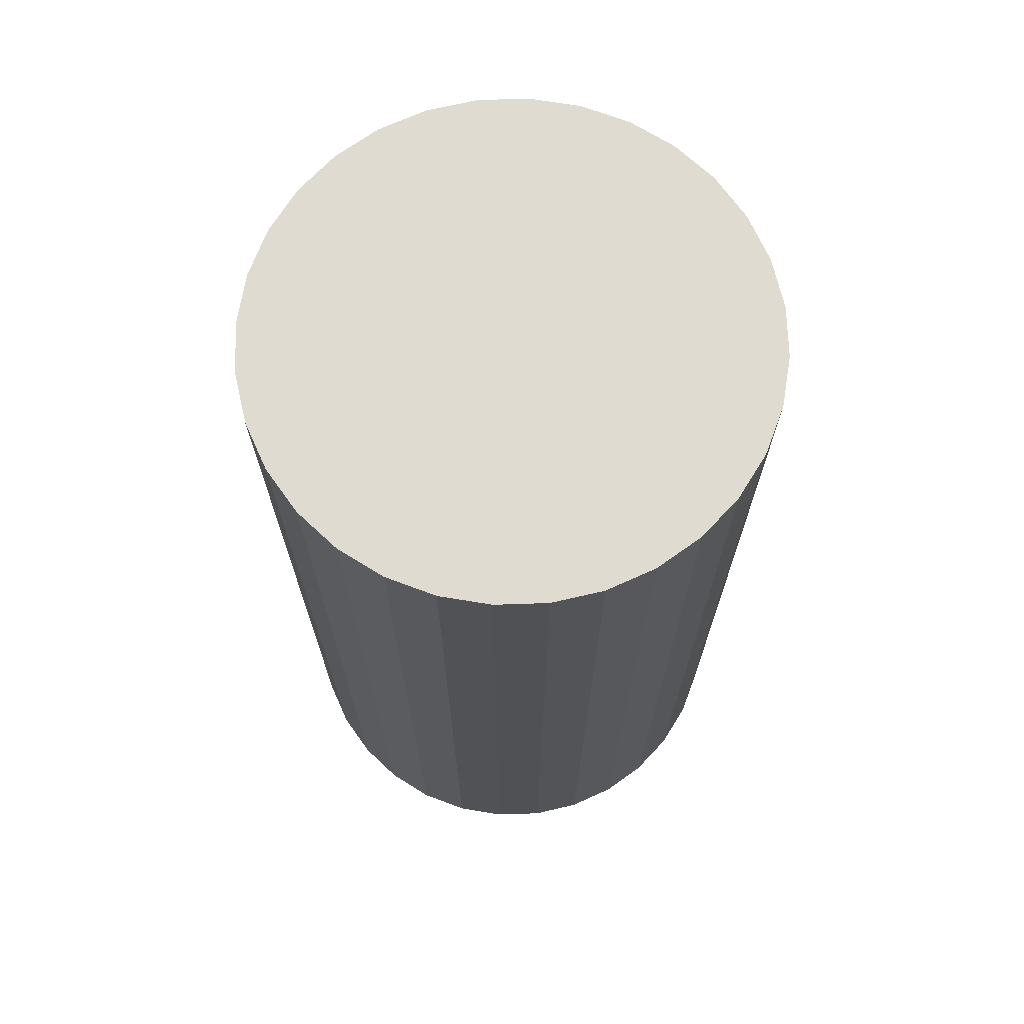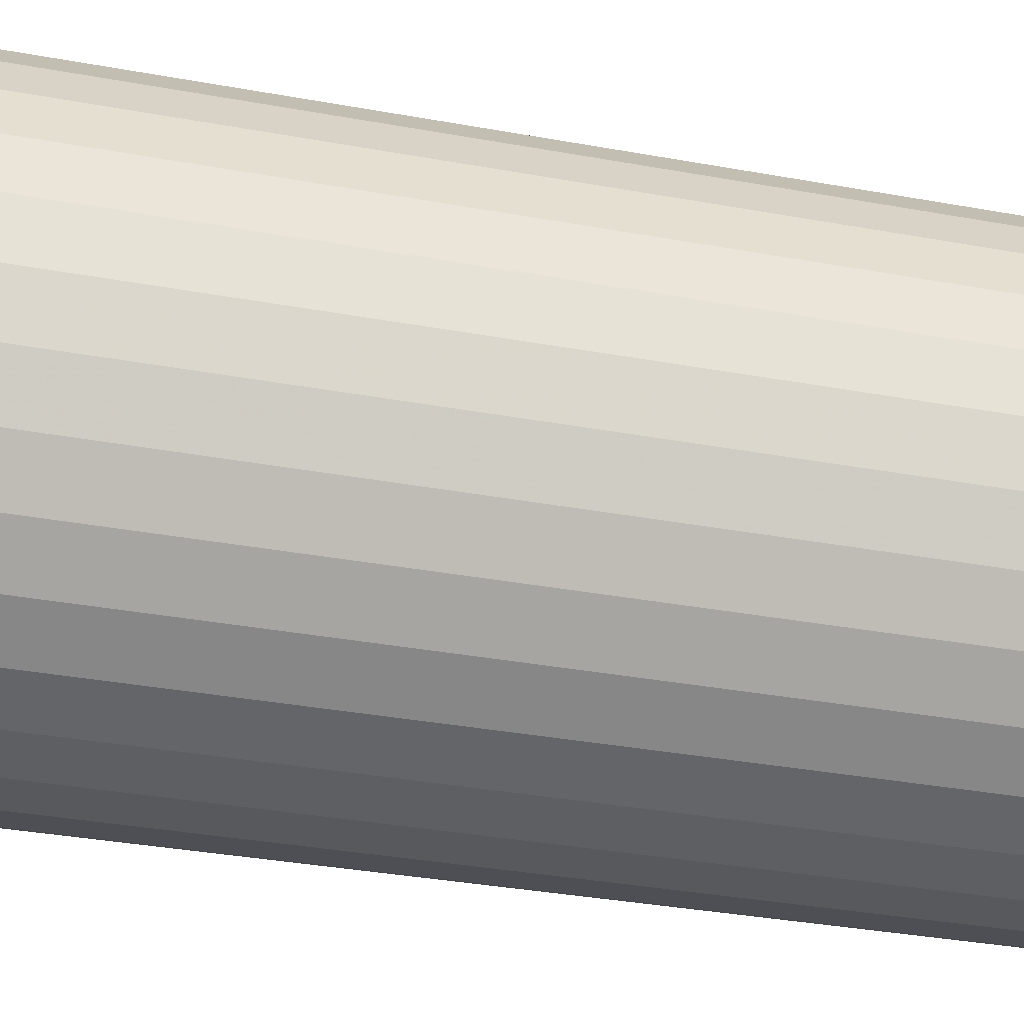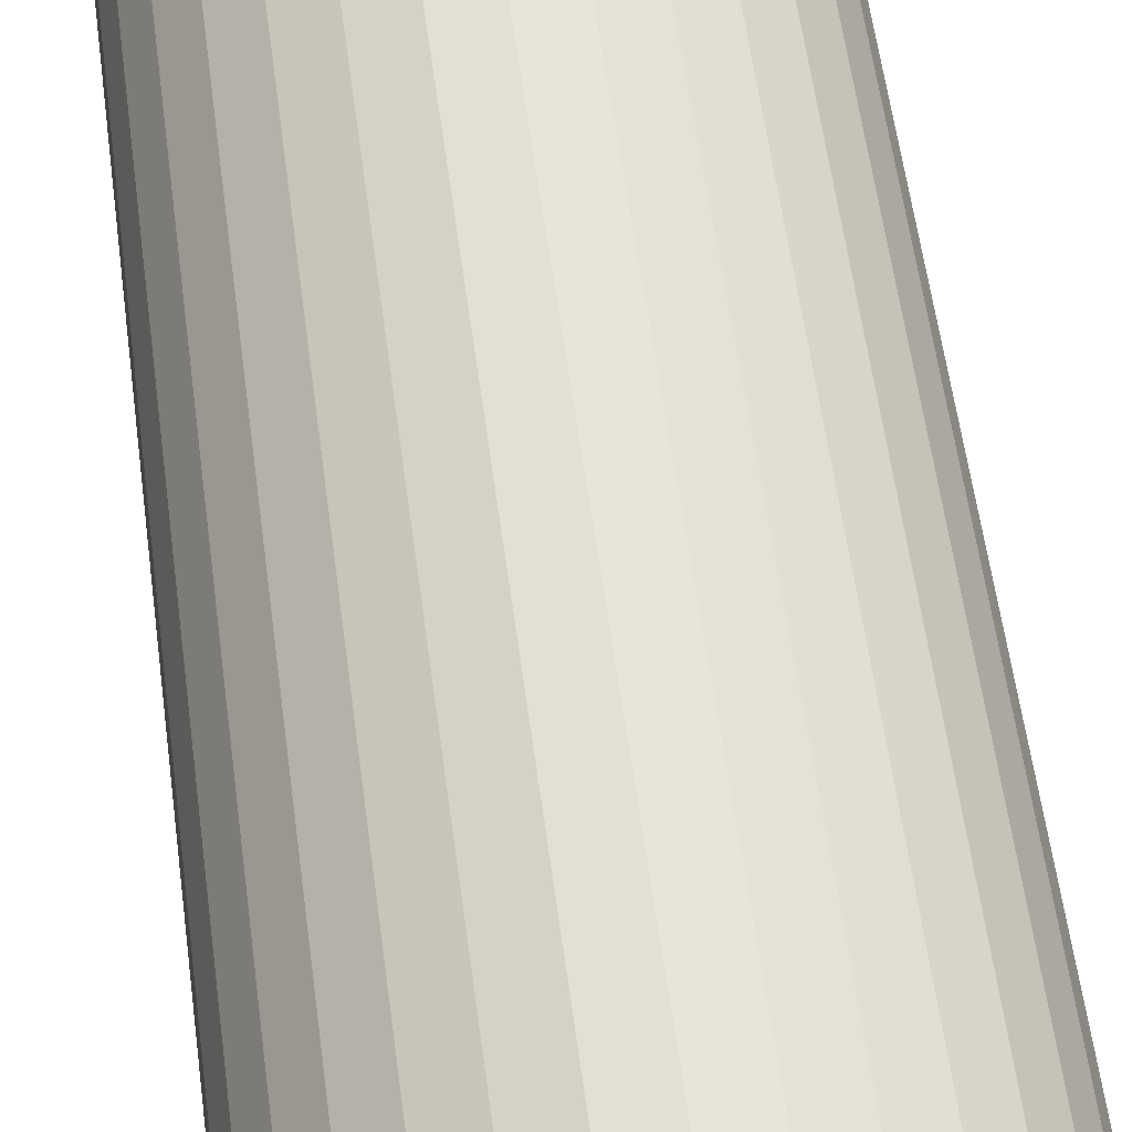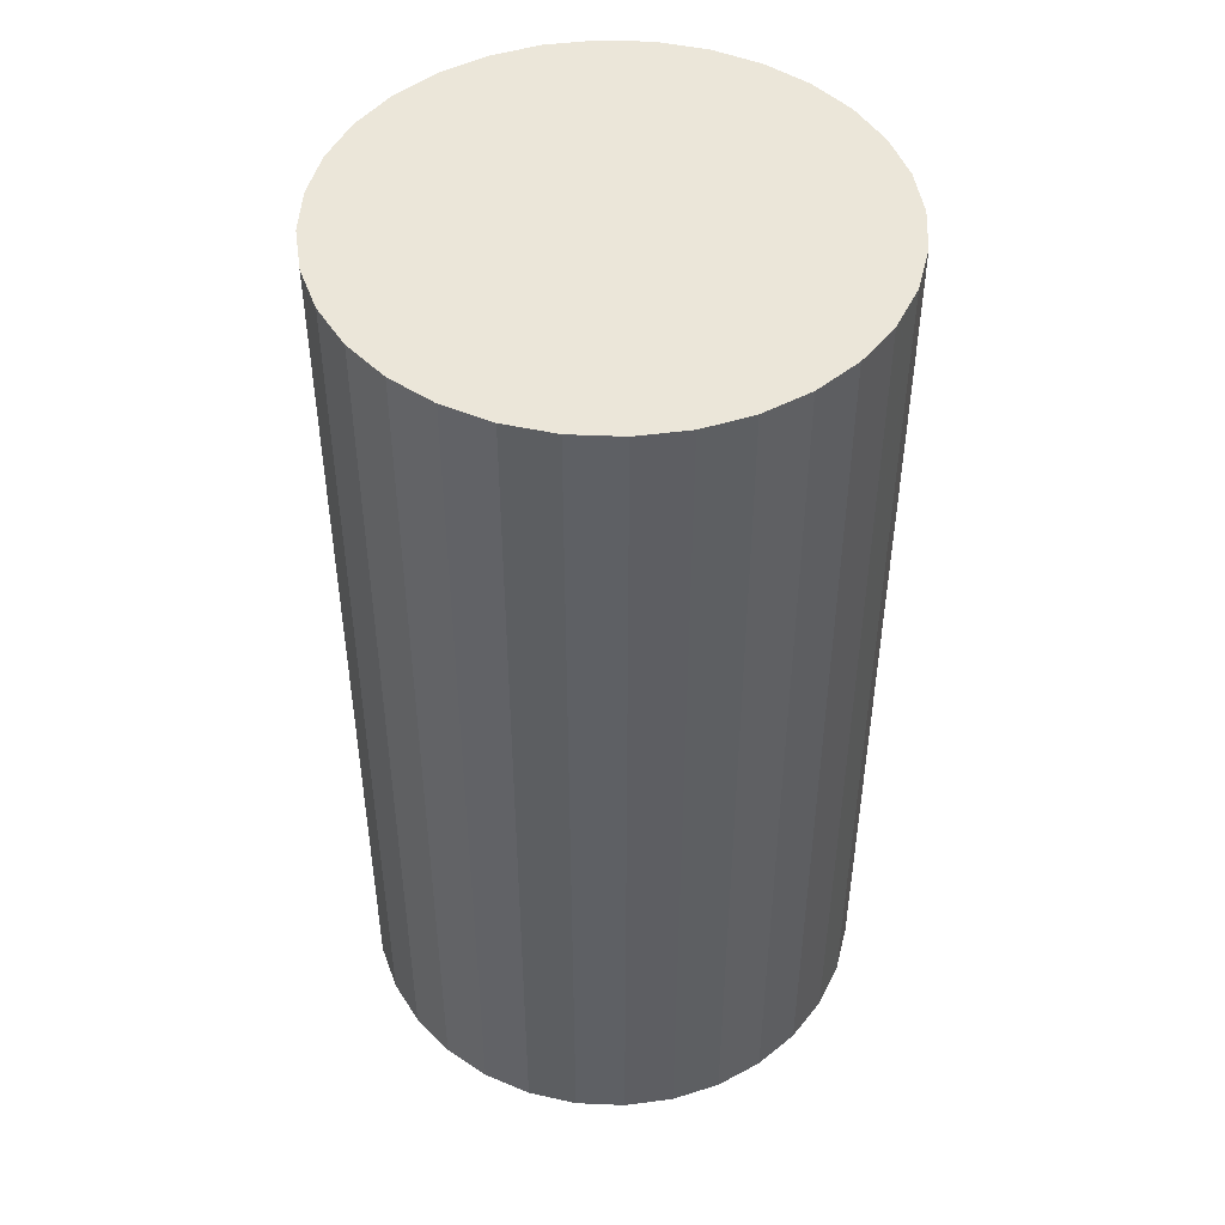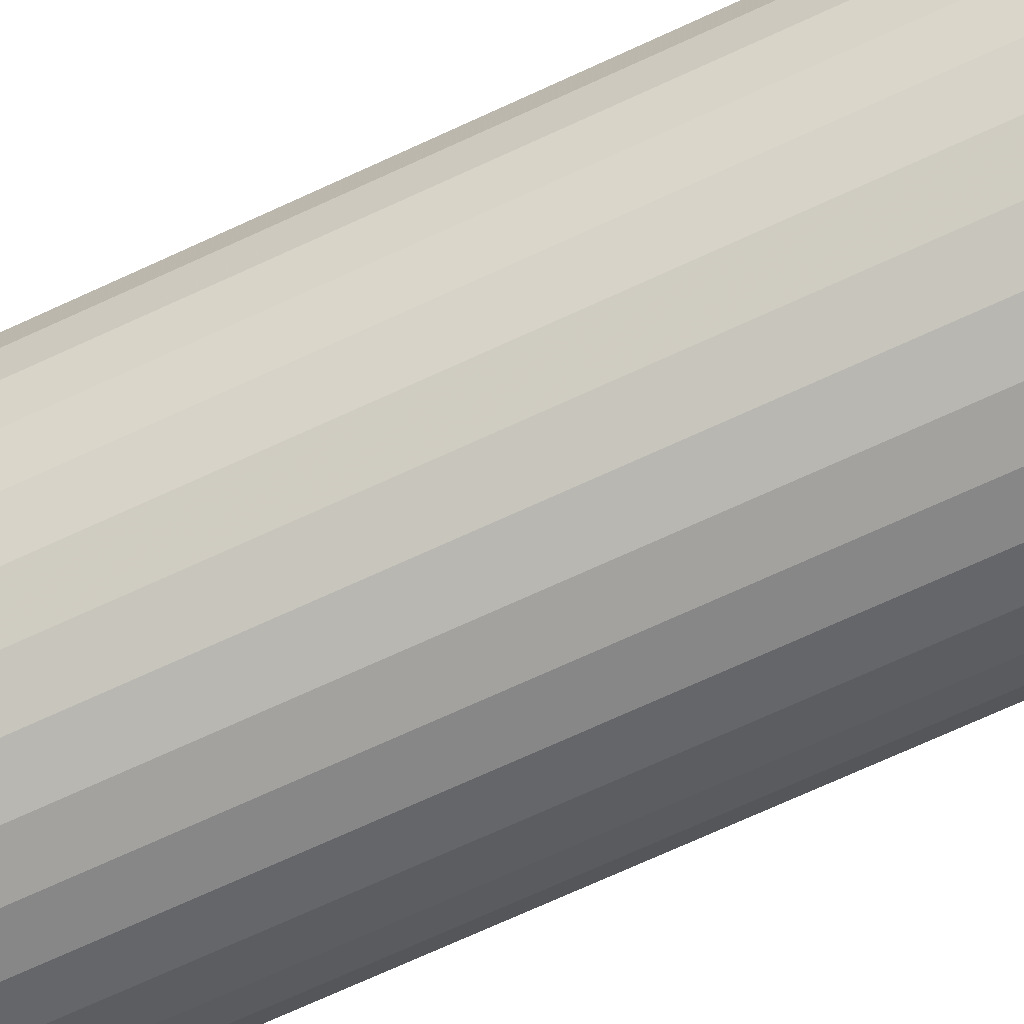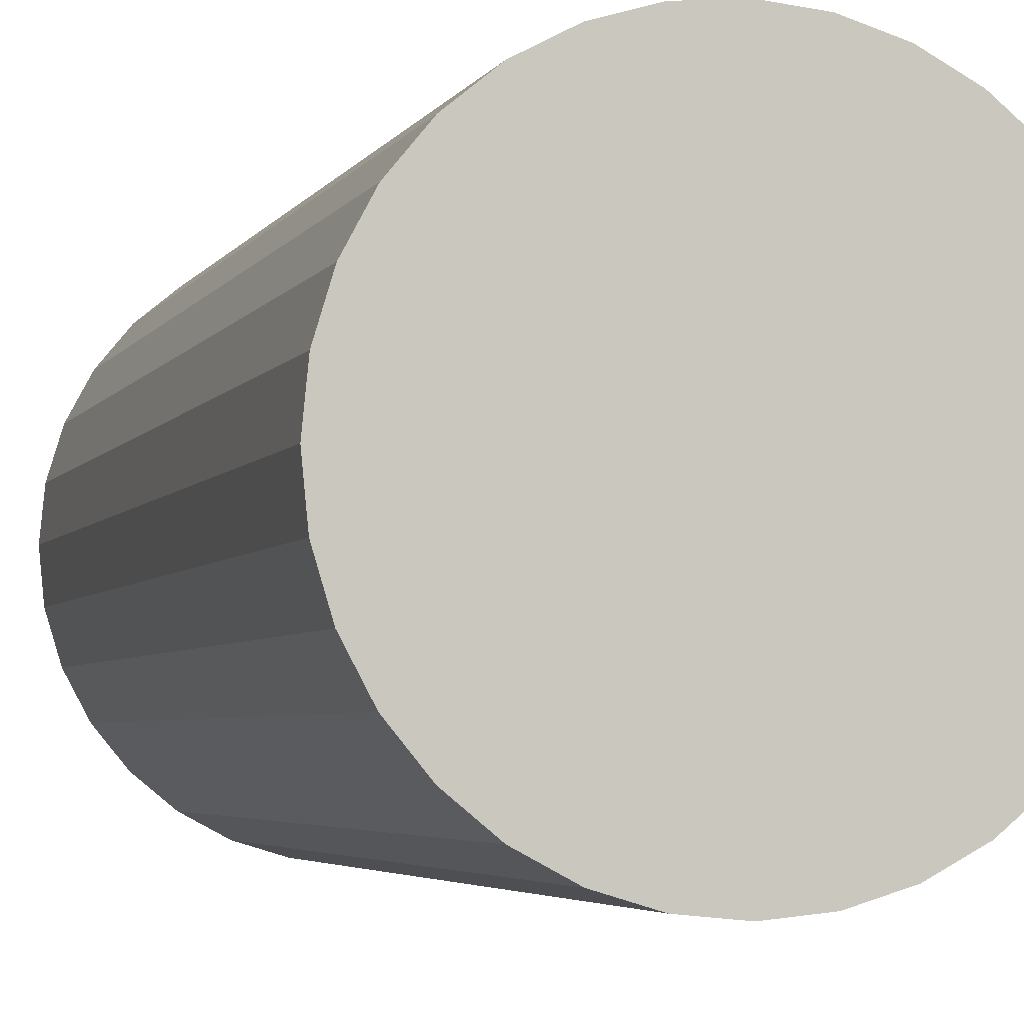
<metadata>
{"format":"obj","ext":"obj","renderer":"f3d","projection":"perspective","resolution":1024,"background":"white","views":[{"elev":70.2,"azim":82.5,"up":"+Z"},{"elev":-34.7,"azim":76.2,"up":"+Y"},{"elev":62.6,"azim":-7.9,"up":"+Y"},{"elev":47.3,"azim":132.2,"up":"+Z"},{"elev":-77.4,"azim":-65.9,"up":"+Y"},{"elev":-4.0,"azim":163.5,"up":"+Y"}]}
</metadata>
<code>
v 0 0 -0.04375
v 0.02389 0 -0.04375
v 0.02389 0 0.04375
v 0 0 0.04375
v 0.02343 0.004662 -0.04375
v 0.02343 0.004662 0.04375
v 0.02208 0.009144 -0.04375
v 0.02208 0.009144 0.04375
v 0.01987 0.01327 -0.04375
v 0.01987 0.01327 0.04375
v 0.0169 0.0169 -0.04375
v 0.0169 0.0169 0.04375
v 0.01327 0.01987 -0.04375
v 0.01327 0.01987 0.04375
v 0.009144 0.02208 -0.04375
v 0.009144 0.02208 0.04375
v 0.004662 0.02343 -0.04375
v 0.004662 0.02343 0.04375
v 0 0.02389 -0.04375
v 0 0.02389 0.04375
v -0.004662 0.02343 -0.04375
v -0.004662 0.02343 0.04375
v -0.009144 0.02208 -0.04375
v -0.009144 0.02208 0.04375
v -0.01327 0.01987 -0.04375
v -0.01327 0.01987 0.04375
v -0.0169 0.0169 -0.04375
v -0.0169 0.0169 0.04375
v -0.01987 0.01327 -0.04375
v -0.01987 0.01327 0.04375
v -0.02208 0.009144 -0.04375
v -0.02208 0.009144 0.04375
v -0.02343 0.004662 -0.04375
v -0.02343 0.004662 0.04375
v -0.02389 0 -0.04375
v -0.02389 0 0.04375
v -0.02343 -0.004662 -0.04375
v -0.02343 -0.004662 0.04375
v -0.02208 -0.009144 -0.04375
v -0.02208 -0.009144 0.04375
v -0.01987 -0.01327 -0.04375
v -0.01987 -0.01327 0.04375
v -0.0169 -0.0169 -0.04375
v -0.0169 -0.0169 0.04375
v -0.01327 -0.01987 -0.04375
v -0.01327 -0.01987 0.04375
v -0.009144 -0.02208 -0.04375
v -0.009144 -0.02208 0.04375
v -0.004662 -0.02343 -0.04375
v -0.004662 -0.02343 0.04375
v -0 -0.02389 -0.04375
v -0 -0.02389 0.04375
v 0.004662 -0.02343 -0.04375
v 0.004662 -0.02343 0.04375
v 0.009144 -0.02208 -0.04375
v 0.009144 -0.02208 0.04375
v 0.01327 -0.01987 -0.04375
v 0.01327 -0.01987 0.04375
v 0.0169 -0.0169 -0.04375
v 0.0169 -0.0169 0.04375
v 0.01987 -0.01327 -0.04375
v 0.01987 -0.01327 0.04375
v 0.02208 -0.009144 -0.04375
v 0.02208 -0.009144 0.04375
v 0.02343 -0.004662 -0.04375
v 0.02343 -0.004662 0.04375
f 2 1 5
f 2 5 3
f 3 5 6
f 3 6 4
f 5 1 7
f 5 7 6
f 6 7 8
f 6 8 4
f 7 1 9
f 7 9 8
f 8 9 10
f 8 10 4
f 9 1 11
f 9 11 10
f 10 11 12
f 10 12 4
f 11 1 13
f 11 13 12
f 12 13 14
f 12 14 4
f 13 1 15
f 13 15 14
f 14 15 16
f 14 16 4
f 15 1 17
f 15 17 16
f 16 17 18
f 16 18 4
f 17 1 19
f 17 19 18
f 18 19 20
f 18 20 4
f 19 1 21
f 19 21 20
f 20 21 22
f 20 22 4
f 21 1 23
f 21 23 22
f 22 23 24
f 22 24 4
f 23 1 25
f 23 25 24
f 24 25 26
f 24 26 4
f 25 1 27
f 25 27 26
f 26 27 28
f 26 28 4
f 27 1 29
f 27 29 28
f 28 29 30
f 28 30 4
f 29 1 31
f 29 31 30
f 30 31 32
f 30 32 4
f 31 1 33
f 31 33 32
f 32 33 34
f 32 34 4
f 33 1 35
f 33 35 34
f 34 35 36
f 34 36 4
f 35 1 37
f 35 37 36
f 36 37 38
f 36 38 4
f 37 1 39
f 37 39 38
f 38 39 40
f 38 40 4
f 39 1 41
f 39 41 40
f 40 41 42
f 40 42 4
f 41 1 43
f 41 43 42
f 42 43 44
f 42 44 4
f 43 1 45
f 43 45 44
f 44 45 46
f 44 46 4
f 45 1 47
f 45 47 46
f 46 47 48
f 46 48 4
f 47 1 49
f 47 49 48
f 48 49 50
f 48 50 4
f 49 1 51
f 49 51 50
f 50 51 52
f 50 52 4
f 51 1 53
f 51 53 52
f 52 53 54
f 52 54 4
f 53 1 55
f 53 55 54
f 54 55 56
f 54 56 4
f 55 1 57
f 55 57 56
f 56 57 58
f 56 58 4
f 57 1 59
f 57 59 58
f 58 59 60
f 58 60 4
f 59 1 61
f 59 61 60
f 60 61 62
f 60 62 4
f 61 1 63
f 61 63 62
f 62 63 64
f 62 64 4
f 63 1 65
f 63 65 64
f 64 65 66
f 64 66 4
f 65 1 2
f 65 2 66
f 66 2 3
f 66 3 4

</code>
